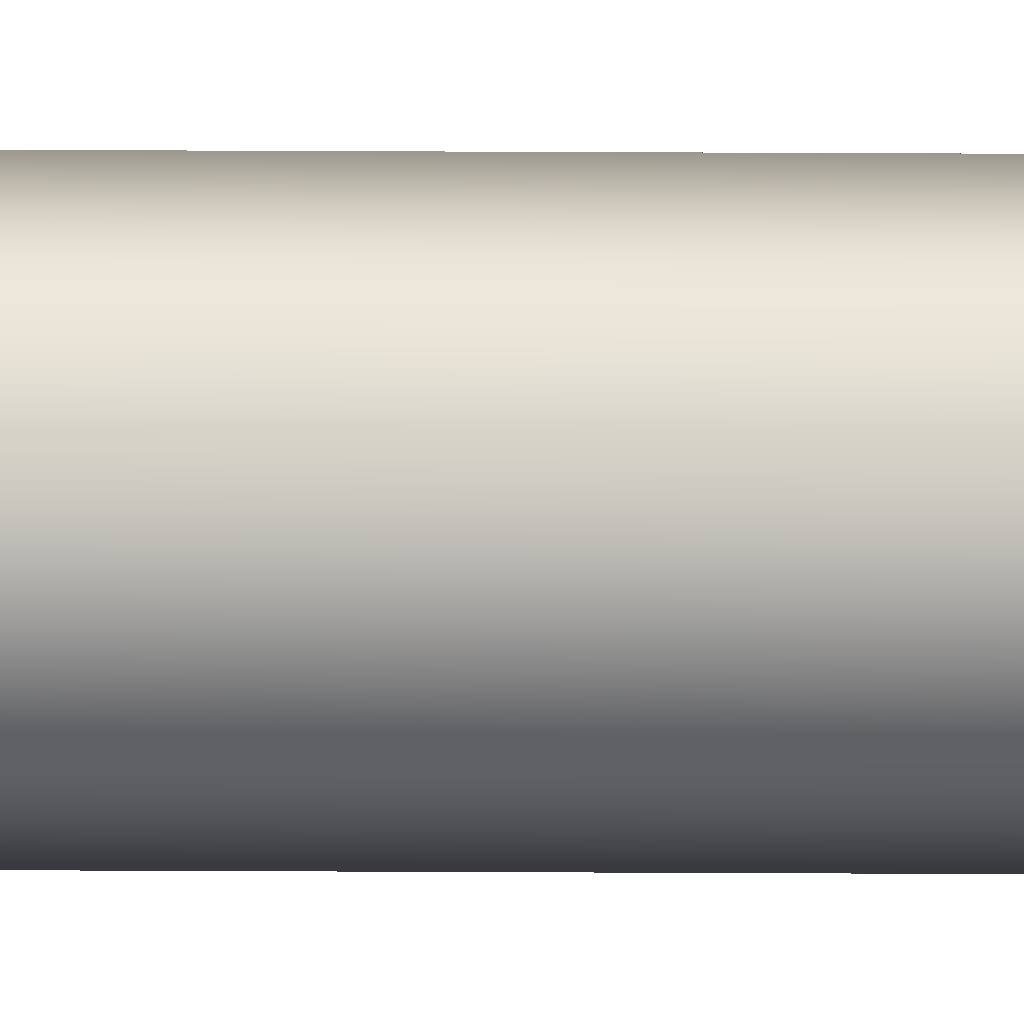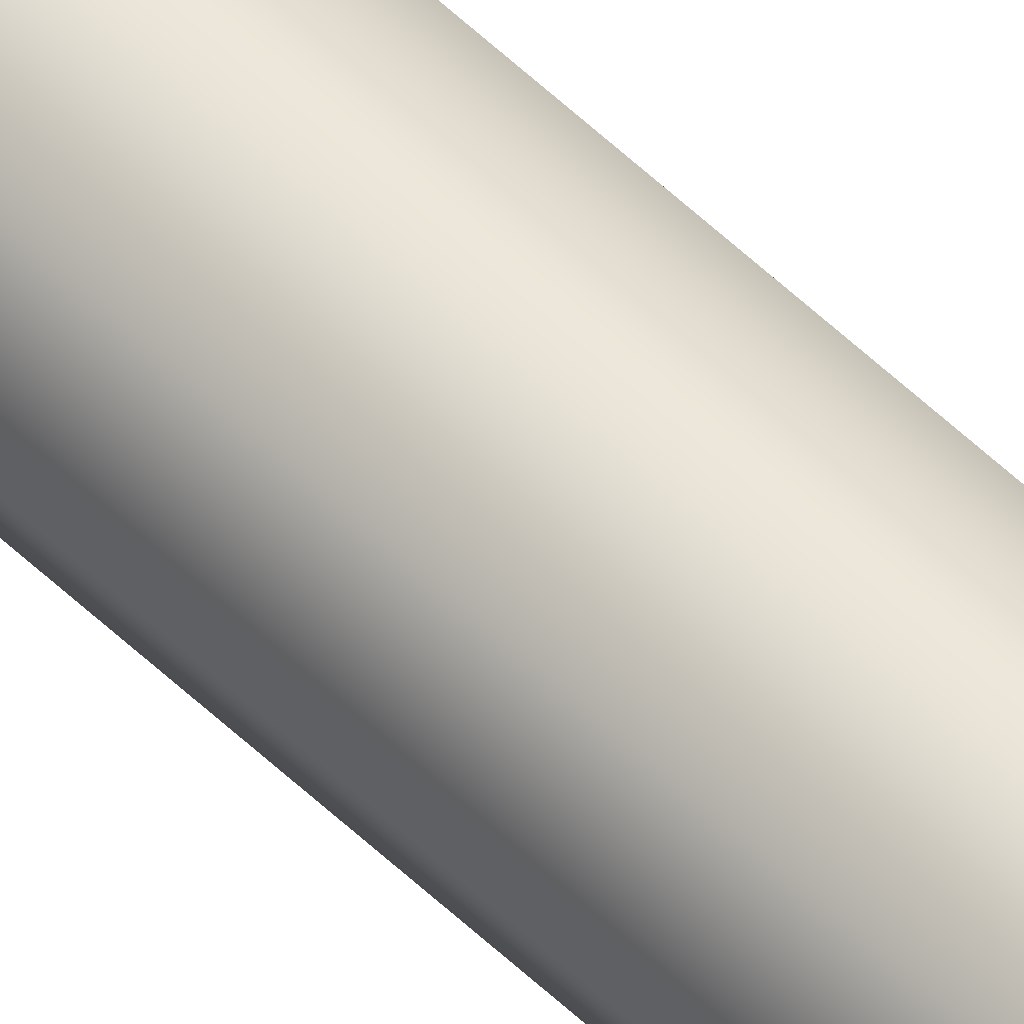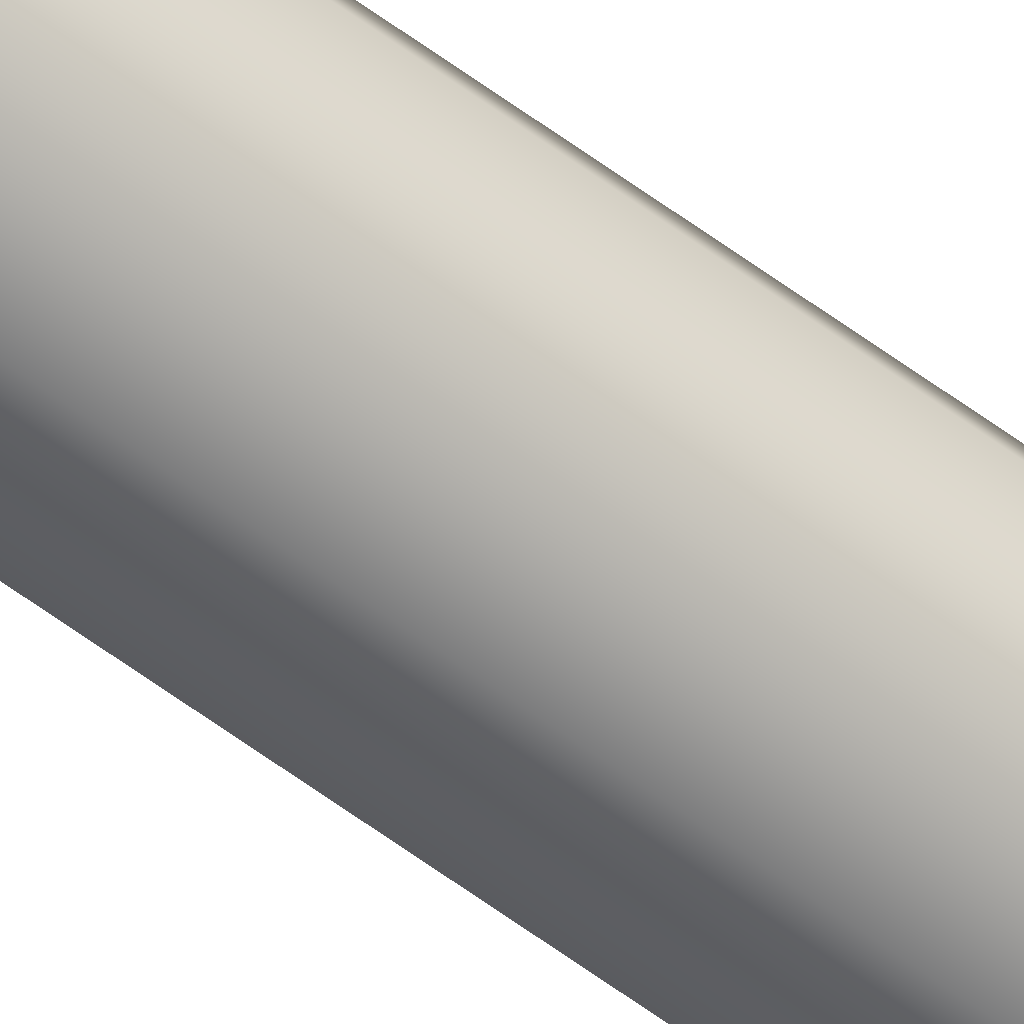
<metadata>
{"format":"obj","ext":"obj","renderer":"f3d","projection":"perspective","resolution":1024,"background":"white","views":[{"elev":47.9,"azim":90.3,"up":"+Y"},{"elev":50.6,"azim":137.0,"up":"+Y"},{"elev":-58.8,"azim":-127.8,"up":"+Y"}]}
</metadata>
<code>
o _Geometry_0
v -3559 7.512e+04 2.675e+04
v -3581 7.511e+04 2.675e+04
v -3604 7.512e+04 2.675e+04
v -3613 75140 2.675e+04
v -3604 7.516e+04 2.675e+04
v -3581 7.517e+04 2.675e+04
v -3559 7.516e+04 2.675e+04
v -3550 75140 2.675e+04
v -3550 75140 3.694e+04
v -3559 7.516e+04 3.694e+04
v -3581 7.517e+04 3.694e+04
v -3604 7.516e+04 3.694e+04
v -3613 75140 3.694e+04
v -3604 7.512e+04 3.694e+04
v -3581 7.511e+04 3.694e+04
v -3559 7.512e+04 3.694e+04
v -3559 7.512e+04 2.675e+04
v -3581 7.511e+04 2.675e+04
v -3604 7.512e+04 2.675e+04
v -3613 75140 2.675e+04
v -3604 7.516e+04 2.675e+04
v -3581 7.517e+04 2.675e+04
v -3559 7.516e+04 2.675e+04
v -3550 75140 2.675e+04
v -3550 75140 3.694e+04
v -3559 7.516e+04 3.694e+04
v -3581 7.517e+04 3.694e+04
v -3604 7.516e+04 3.694e+04
v -3613 75140 3.694e+04
v -3604 7.512e+04 3.694e+04
v -3581 7.511e+04 3.694e+04
v -3559 7.512e+04 3.694e+04
f 17 18 19
f 17 19 20
f 17 20 21
f 17 21 22
f 17 22 23
f 17 23 24
f 25 26 27
f 25 27 28
f 25 28 29
f 25 29 30
f 25 30 31
f 25 31 32
f 8 7 10
f 8 10 9
f 7 6 11
f 7 11 10
f 6 5 12
f 6 12 11
f 5 4 13
f 5 13 12
f 4 3 14
f 4 14 13
f 3 2 15
f 3 15 14
f 2 1 16
f 2 16 15
f 1 8 9
f 1 9 16

</code>
